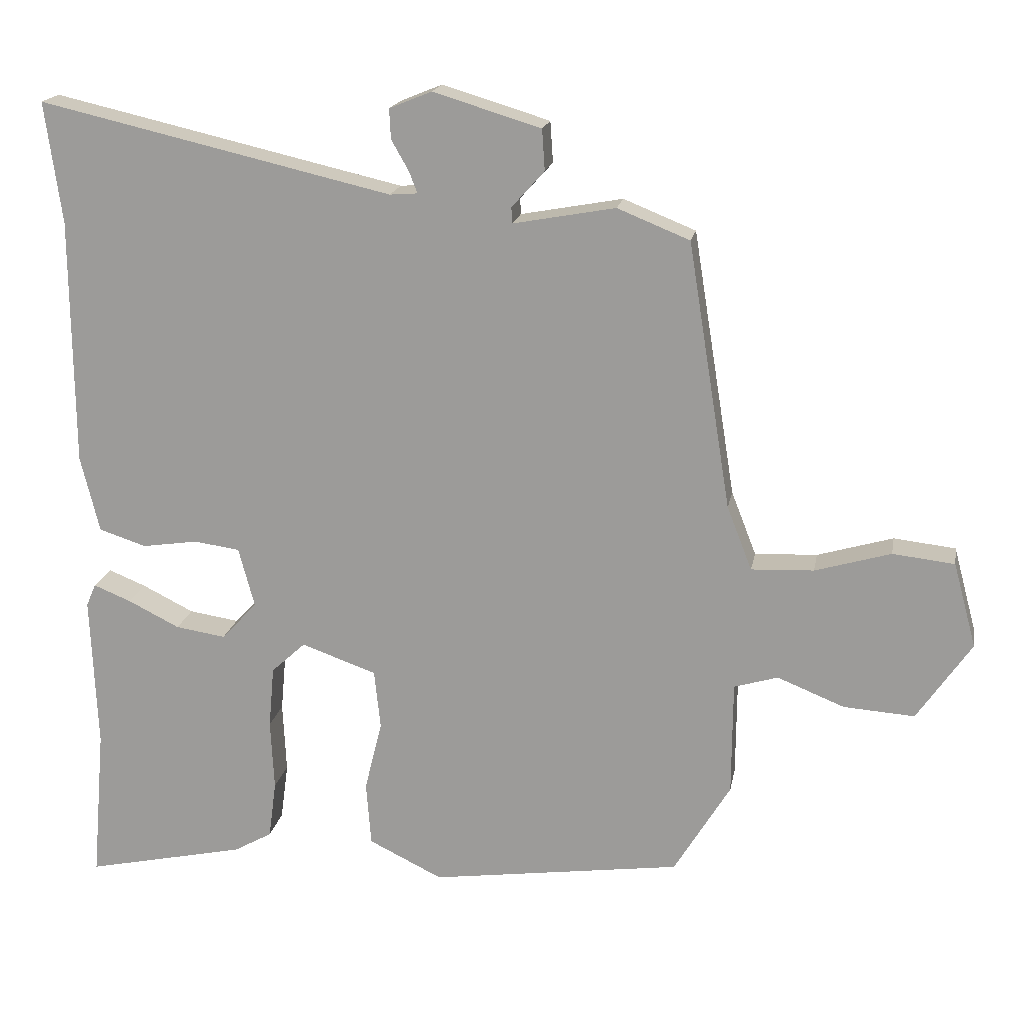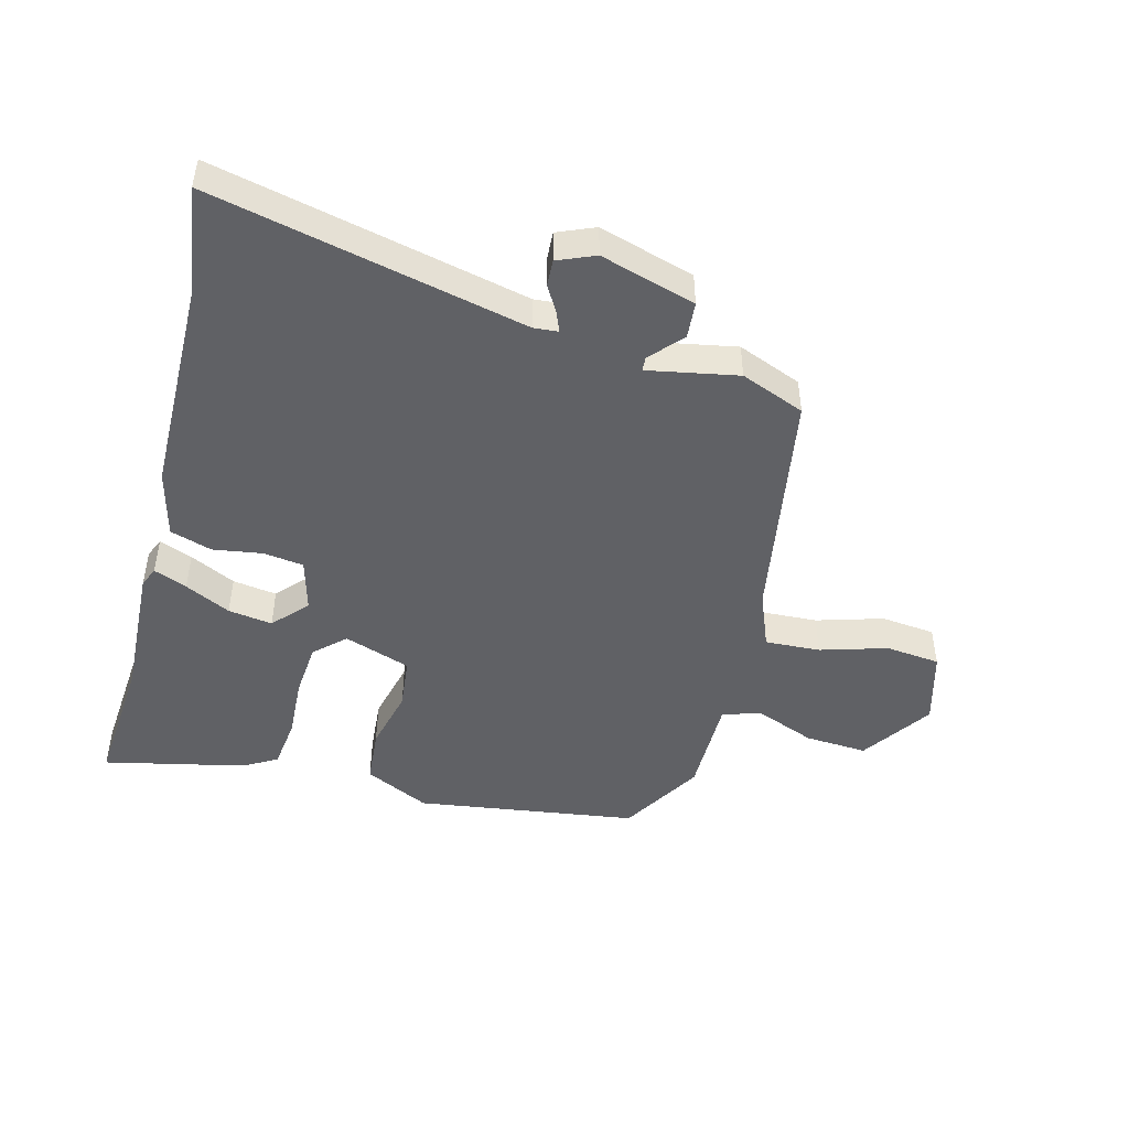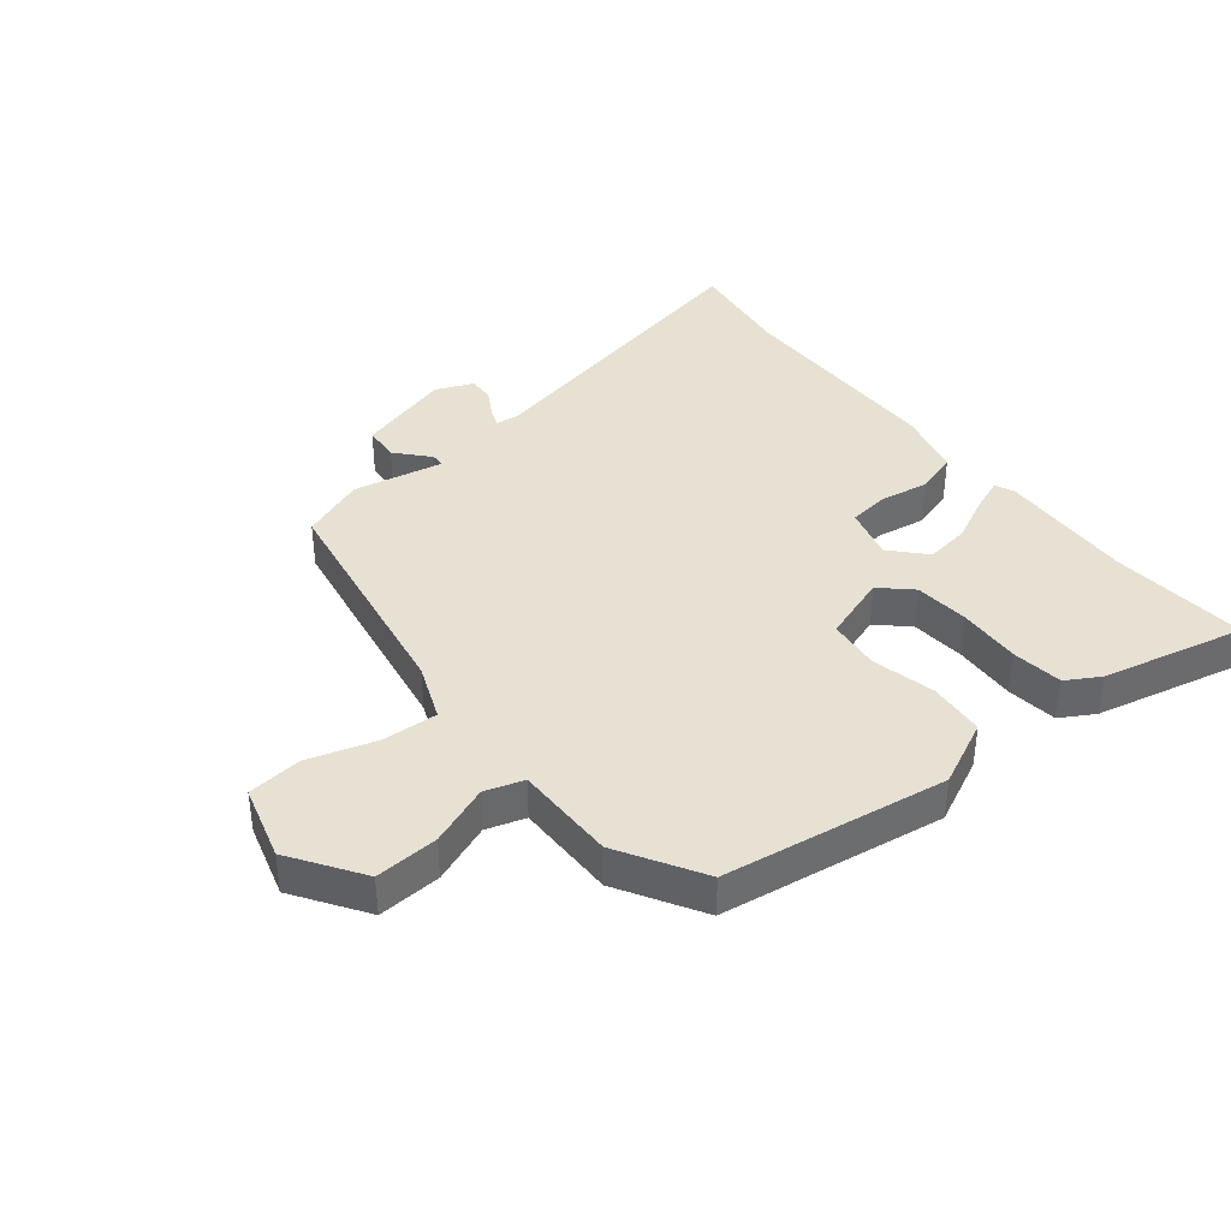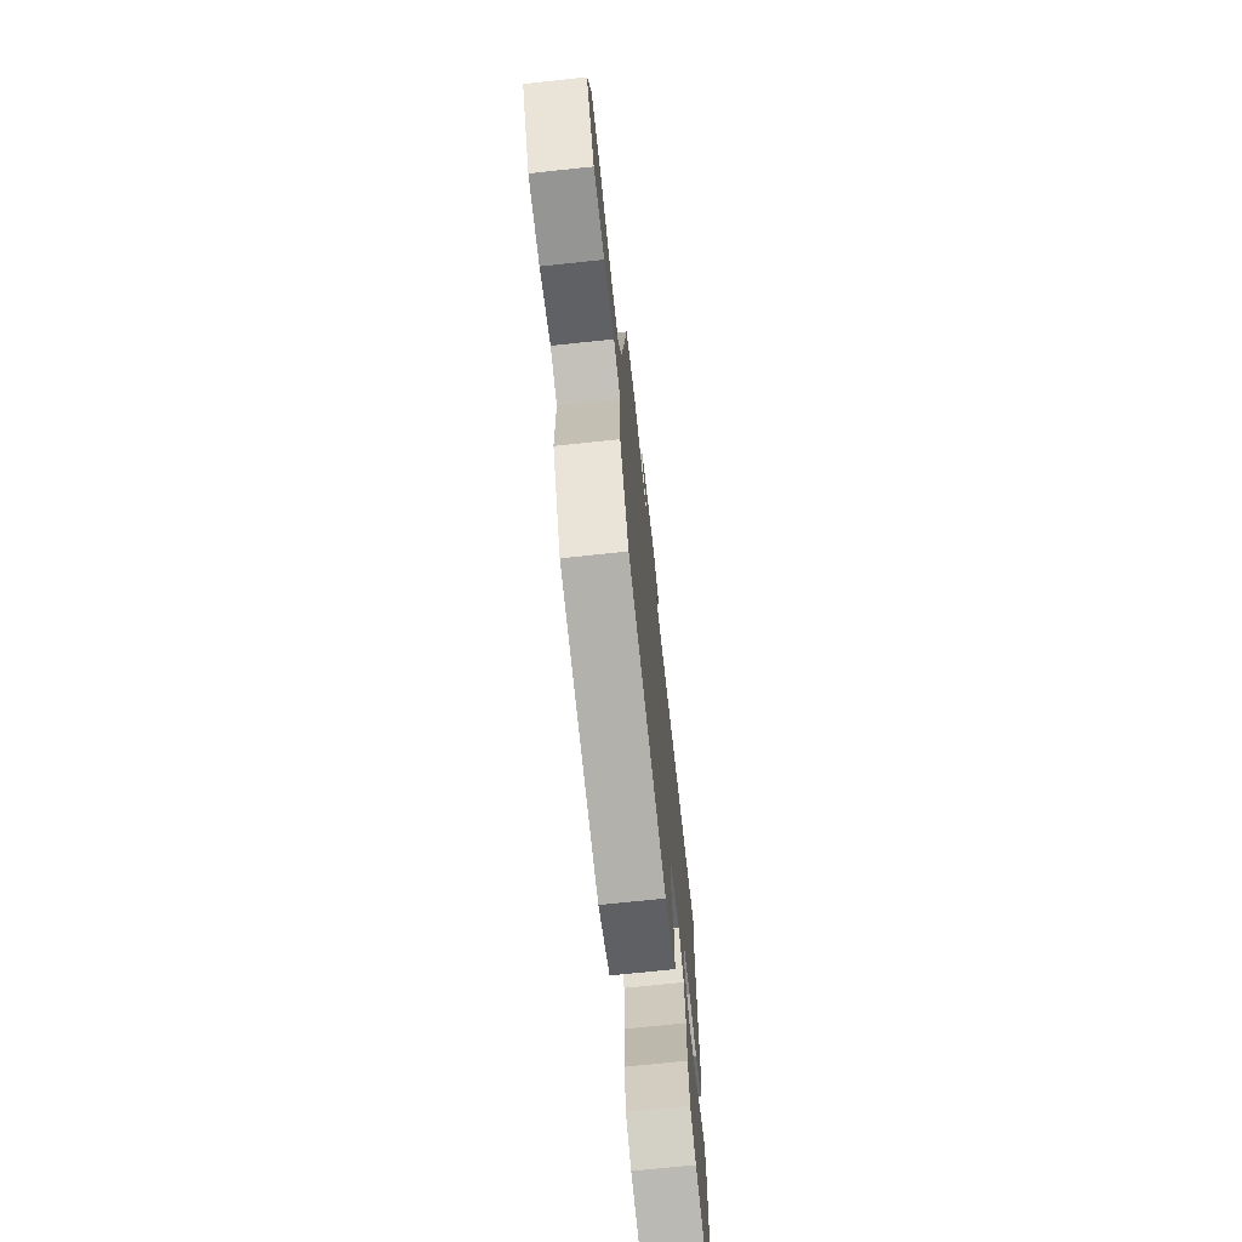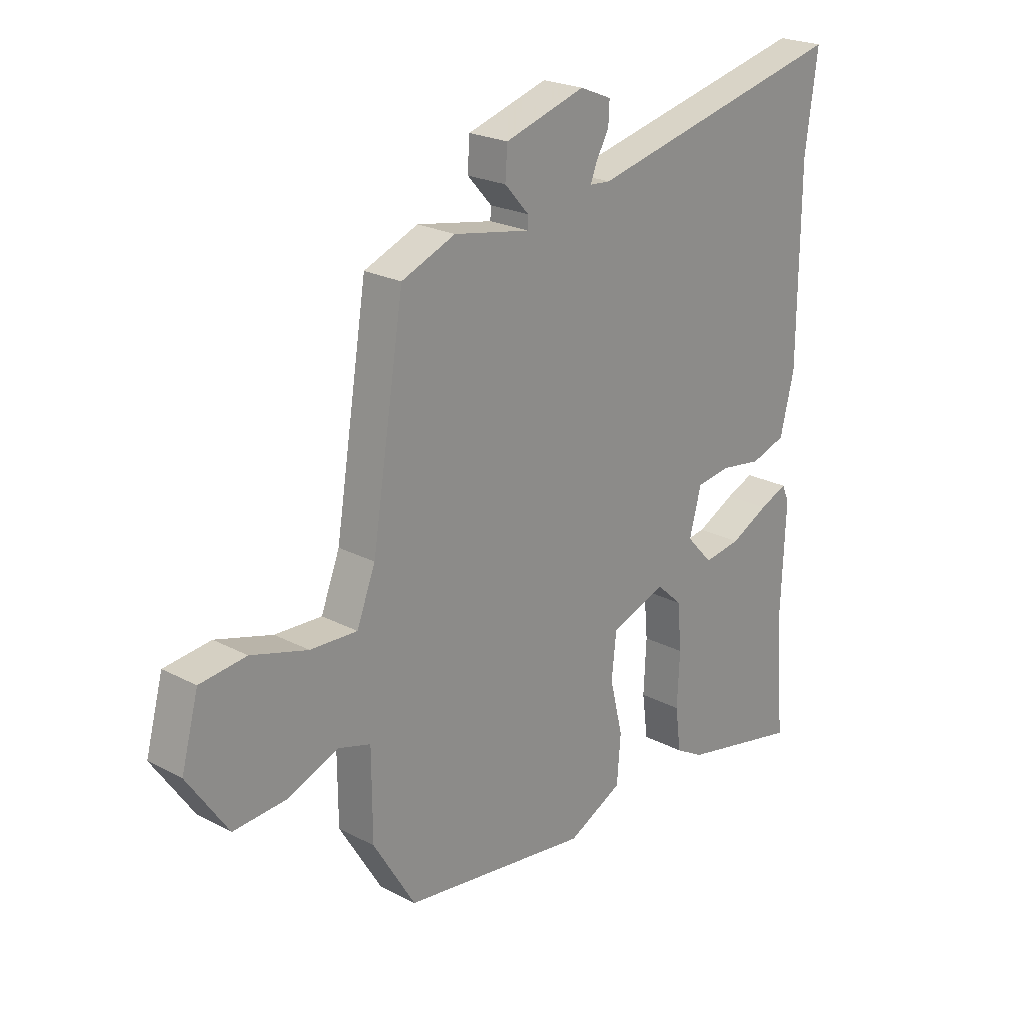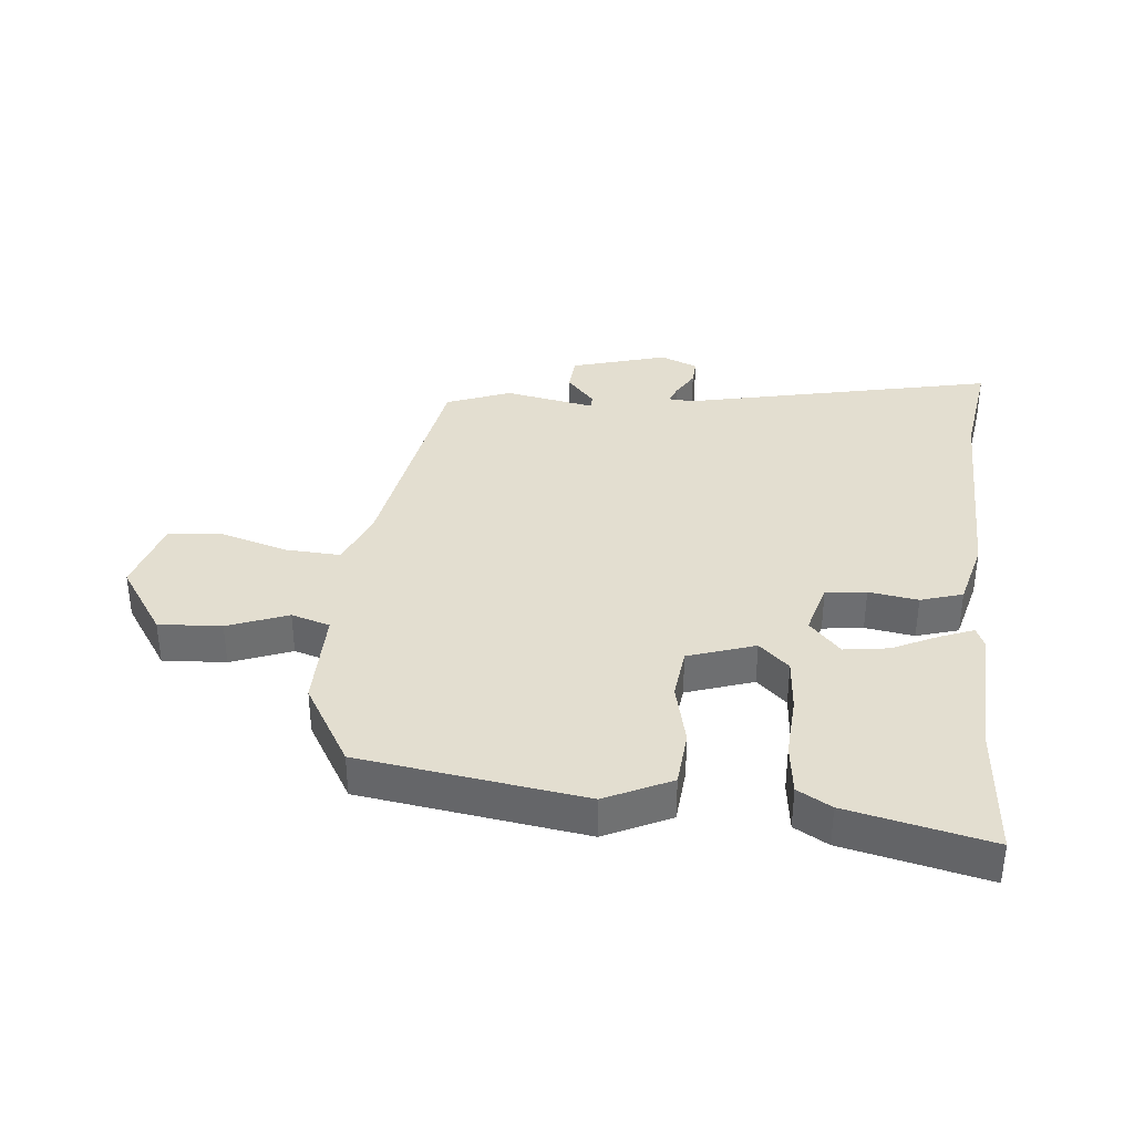
<metadata>
{"format":"obj","ext":"obj","renderer":"f3d","projection":"perspective","resolution":1024,"background":"white","views":[{"elev":18.0,"azim":10.3,"up":"+Z"},{"elev":-47.2,"azim":-14.3,"up":"+Y"},{"elev":38.7,"azim":141.9,"up":"+Y"},{"elev":-71.2,"azim":96.1,"up":"+Z"},{"elev":22.9,"azim":131.9,"up":"+Z"},{"elev":35.8,"azim":-173.7,"up":"+Y"}]}
</metadata>
<code>
v -0.505 0.07 -0.561
v -0.486 0.07 -0.341
v -0.495 0.07 -0.119
v -0.481 0.07 -0.087
v -0.427 0.07 -0.109
v -0.353 0.07 -0.146
v -0.281 0.07 -0.157
v -0.23 0.07 -0.102
v -0.253 0.07 -0.016
v -0.319 0.07 -0.007
v -0.399 0.07 -0.019
v -0.467 0.07 0.003
v -0.494 0.07 0.113
v -0.496 0.07 0.469
v -0.52 0.07 0.644
v -0.012 0.07 0.527
v 0.028 0.07 0.53
v 0.016 0.07 0.561
v -0.009 0.07 0.605
v -0.011 0.07 0.648
v 0.05 0.07 0.673
v 0.205 0.07 0.626
v 0.209 0.07 0.567
v 0.162 0.07 0.515
v 0.163 0.07 0.492
v 0.31 0.07 0.519
v 0.414 0.07 0.477
v 0.476 0.07 0.093
v 0.512 0.07 0.001
v 0.602 0.07 0.005
v 0.711 0.07 0.037
v 0.8 0.07 0.027
v 0.833 0.07 -0.095
v 0.755 0.07 -0.209
v 0.653 0.07 -0.202
v 0.556 0.07 -0.163
v 0.493 0.07 -0.182
v 0.492 0.07 -0.346
v 0.411 0.07 -0.48
v 0.049 0.07 -0.53
v -0.057 0.07 -0.478
v -0.064 0.07 -0.386
v -0.039 0.07 -0.284
v -0.048 0.07 -0.199
v -0.156 0.07 -0.161
v -0.205 0.07 -0.206
v -0.213 0.07 -0.295
v -0.208 0.07 -0.397
v -0.219 0.07 -0.48
v -0.274 0.07 -0.511
v -0.505 0 -0.561
v -0.486 0 -0.341
v -0.495 0 -0.119
v -0.481 0 -0.087
v -0.427 0 -0.109
v -0.353 0 -0.146
v -0.281 0 -0.157
v -0.23 0 -0.102
v -0.253 0 -0.016
v -0.319 0 -0.007
v -0.399 0 -0.019
v -0.467 0 0.003
v -0.494 0 0.113
v -0.496 0 0.469
v -0.52 0 0.644
v -0.012 0 0.527
v 0.028 0 0.53
v 0.016 0 0.561
v -0.009 0 0.605
v -0.011 0 0.648
v 0.05 0 0.673
v 0.205 0 0.626
v 0.209 0 0.567
v 0.162 0 0.515
v 0.163 0 0.492
v 0.31 0 0.519
v 0.414 0 0.477
v 0.476 0 0.093
v 0.512 0 0.001
v 0.602 0 0.005
v 0.711 0 0.037
v 0.8 0 0.027
v 0.833 0 -0.095
v 0.755 0 -0.209
v 0.653 0 -0.202
v 0.556 0 -0.163
v 0.493 0 -0.182
v 0.492 0 -0.346
v 0.411 0 -0.48
v 0.049 0 -0.53
v -0.057 0 -0.478
v -0.064 0 -0.386
v -0.039 0 -0.284
v -0.048 0 -0.199
v -0.156 0 -0.161
v -0.205 0 -0.206
v -0.213 0 -0.295
v -0.208 0 -0.397
v -0.219 0 -0.48
v -0.274 0 -0.511
f 47 48 49 50
f 46 47 50 1
f 40 41 42 43
f 40 43 44
f 37 38 39 40
f 37 40 44
f 36 37 44 45
f 34 35 36
f 33 34 36
f 30 31 32 33
f 29 30 33 36
f 28 29 36 45
f 25 26 27 28
f 21 22 23 24
f 21 24 25
f 18 19 20 21
f 17 18 21 25
f 16 17 25 28
f 14 15 16 28
f 10 11 12 13
f 9 10 13 14
f 3 4 5 6
f 2 3 6
f 46 1 2 6
f 46 6 7
f 45 46 7 8
f 9 14 28 45
f 8 9 45
f 100 99 98 97
f 51 100 97 96
f 93 92 91 90
f 94 93 90
f 90 89 88 87
f 94 90 87
f 95 94 87 86
f 86 85 84
f 86 84 83
f 83 82 81 80
f 86 83 80 79
f 95 86 79 78
f 78 77 76 75
f 74 73 72 71
f 75 74 71
f 71 70 69 68
f 75 71 68 67
f 78 75 67 66
f 78 66 65 64
f 63 62 61 60
f 64 63 60 59
f 56 55 54 53
f 56 53 52
f 56 52 51 96
f 57 56 96
f 58 57 96 95
f 95 78 64 59
f 95 59 58
f 1 51 52 2
f 2 52 53 3
f 3 53 54 4
f 4 54 55 5
f 5 55 56 6
f 6 56 57 7
f 7 57 58 8
f 8 58 59 9
f 9 59 60 10
f 10 60 61 11
f 11 61 62 12
f 12 62 63 13
f 13 63 64 14
f 14 64 65 15
f 15 65 66 16
f 16 66 67 17
f 17 67 68 18
f 18 68 69 19
f 19 69 70 20
f 20 70 71 21
f 21 71 72 22
f 22 72 73 23
f 23 73 74 24
f 24 74 75 25
f 25 75 76 26
f 26 76 77 27
f 27 77 78 28
f 28 78 79 29
f 29 79 80 30
f 30 80 81 31
f 31 81 82 32
f 32 82 83 33
f 33 83 84 34
f 34 84 85 35
f 35 85 86 36
f 36 86 87 37
f 37 87 88 38
f 38 88 89 39
f 39 89 90 40
f 40 90 91 41
f 41 91 92 42
f 42 92 93 43
f 43 93 94 44
f 44 94 95 45
f 45 95 96 46
f 46 96 97 47
f 47 97 98 48
f 48 98 99 49
f 49 99 100 50
f 50 100 51 1

</code>
